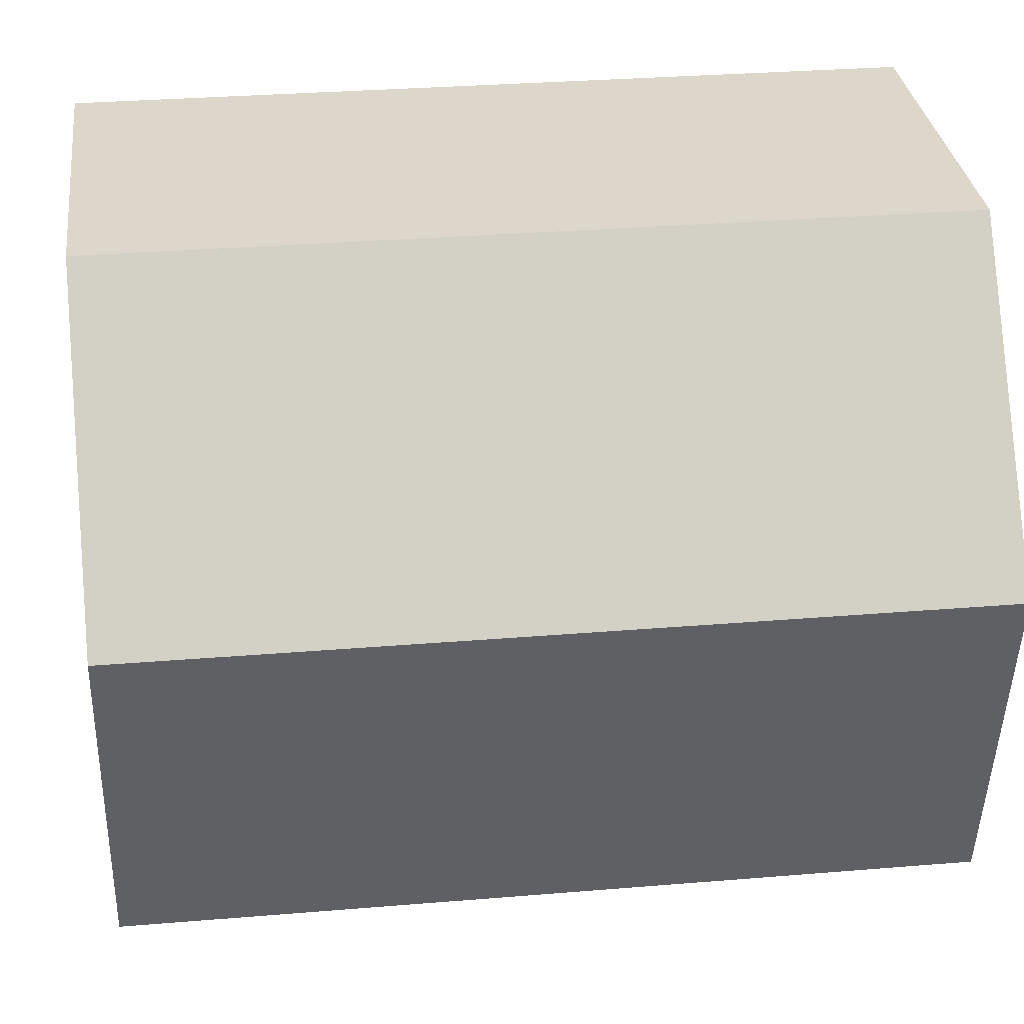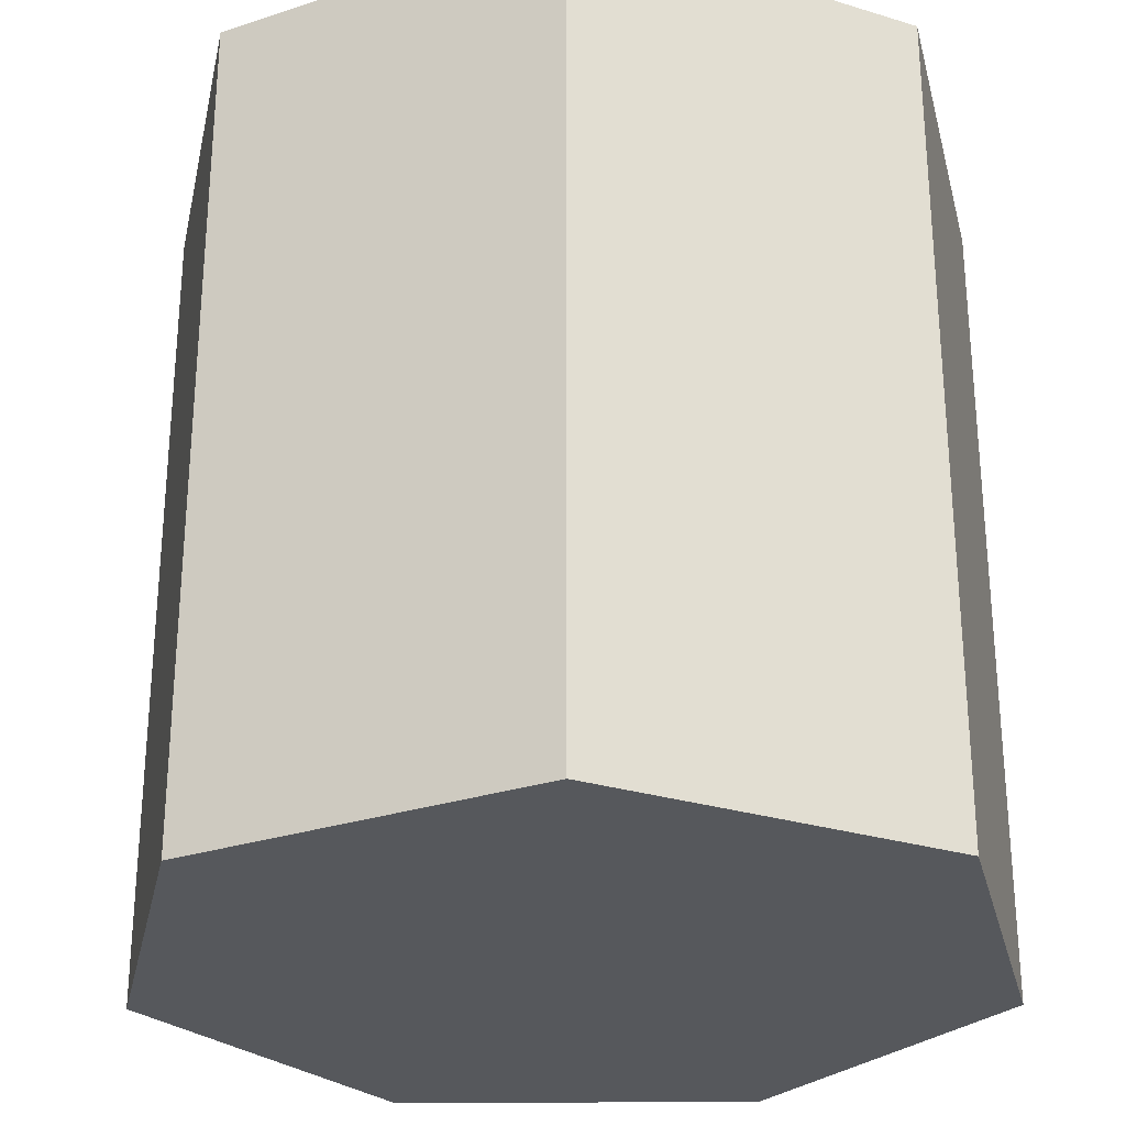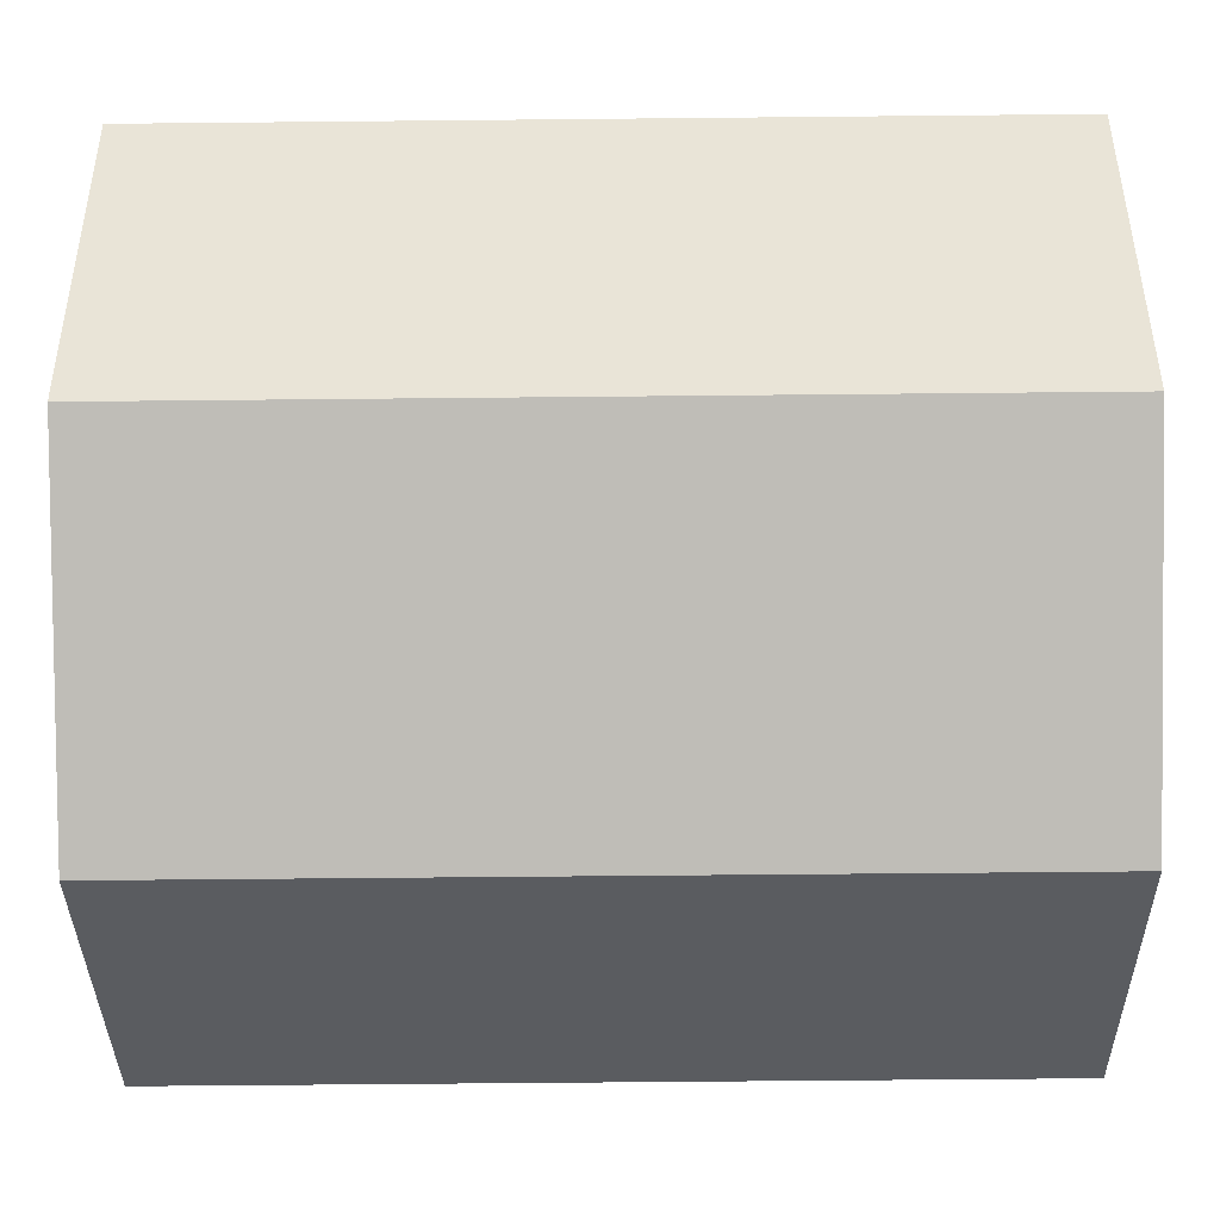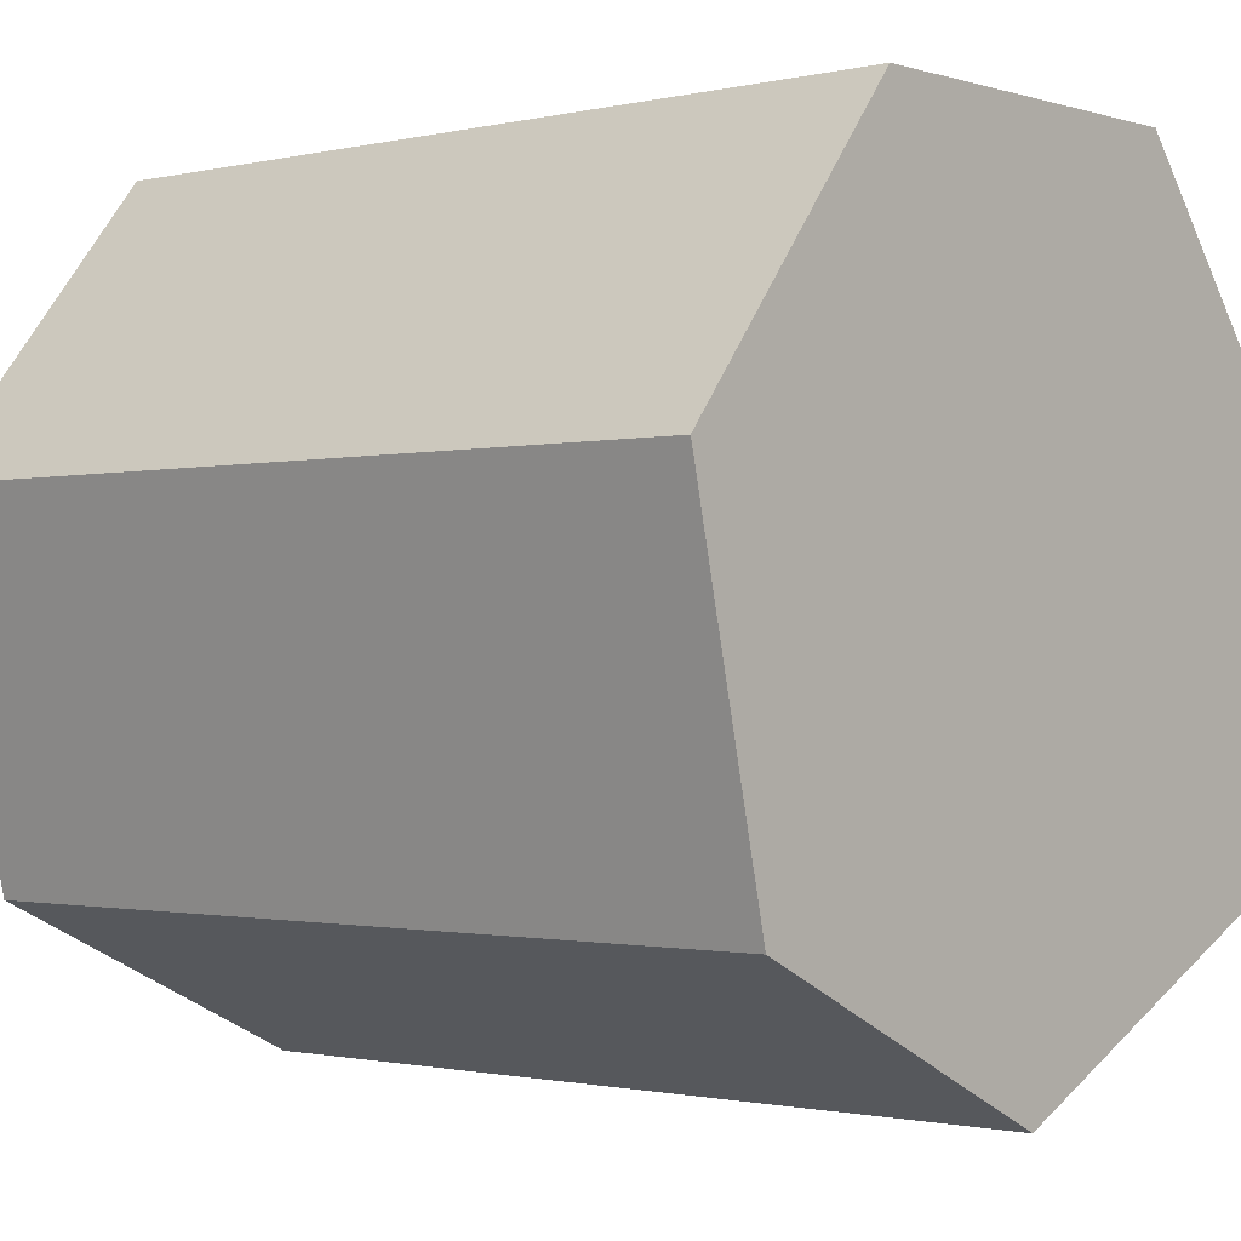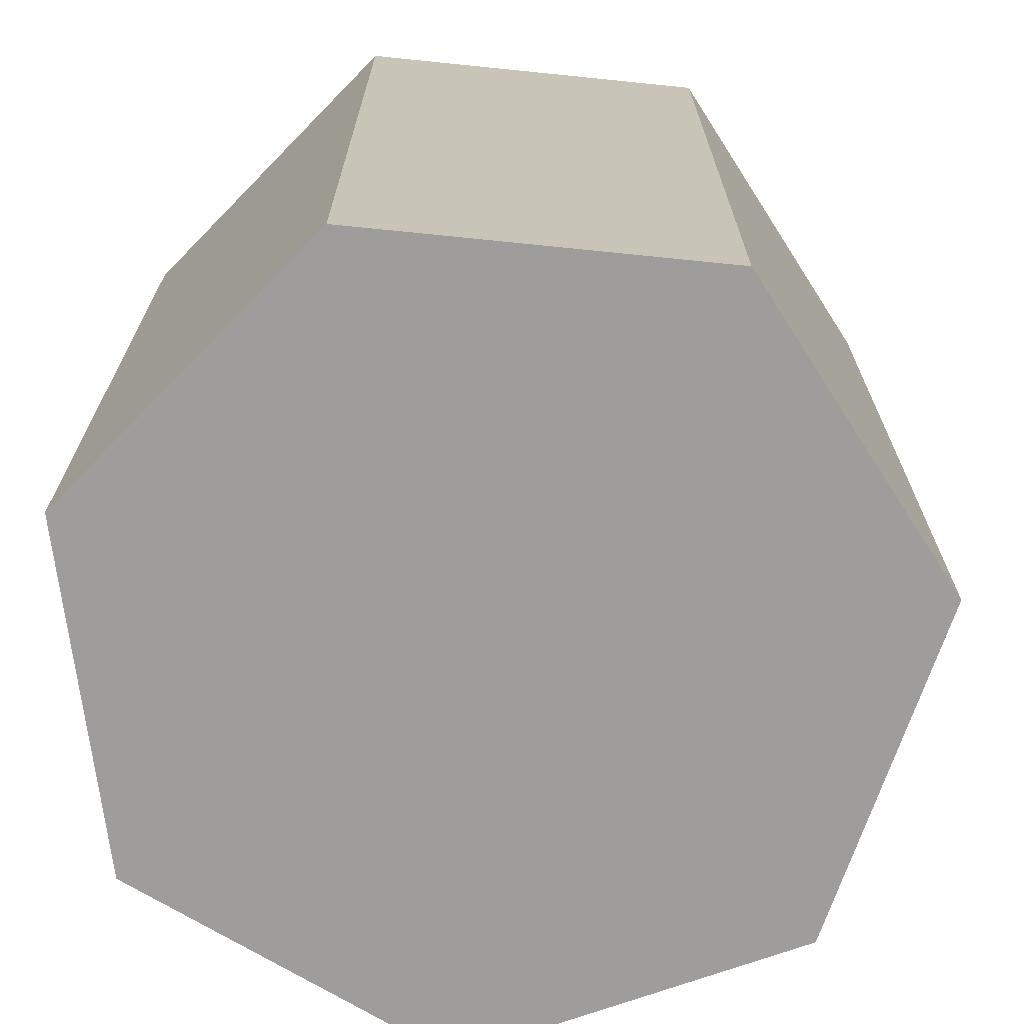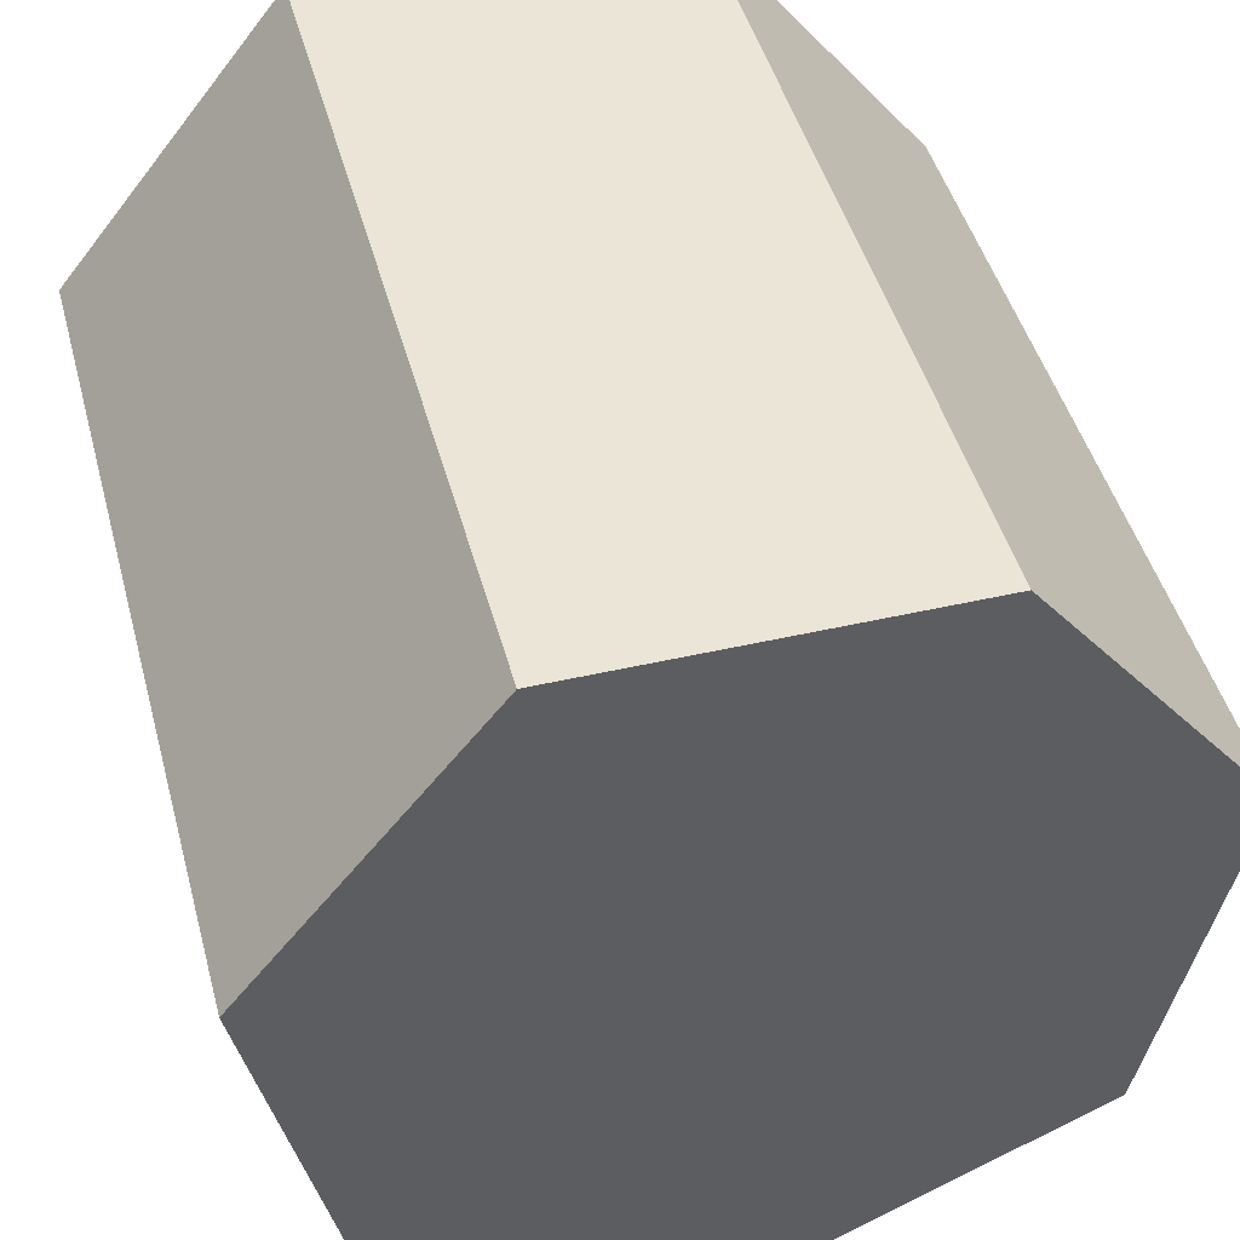
<metadata>
{"format":"obj","ext":"obj","renderer":"f3d","projection":"perspective","resolution":1024,"background":"white","views":[{"elev":30.5,"azim":-96.9,"up":"+Z"},{"elev":-28.2,"azim":-24.9,"up":"+Y"},{"elev":-59.5,"azim":90.6,"up":"+Z"},{"elev":-1.1,"azim":131.1,"up":"+Z"},{"elev":-70.4,"azim":45.6,"up":"+Y"},{"elev":45.8,"azim":-14.8,"up":"+Z"}]}
</metadata>
<code>
o debug_cylinder
v 0 0 -0.5
v 0 1 -0.5
v 0.3909 0 -0.3117
v 0.3909 1 -0.3117
v 0.4875 0 0.1113
v 0.4875 1 0.1113
v 0.2169 0 0.4505
v 0.2169 1 0.4505
v -0.2169 0 0.4505
v -0.2169 1 0.4505
v -0.4875 0 0.1113
v -0.4875 1 0.1113
v -0.3909 0 -0.3117
v -0.3909 1 -0.3117
f 2 3 1
f 4 5 3
f 6 7 5
f 8 9 7
f 10 11 9
f 2 12 8
f 12 13 11
f 14 1 13
f 3 7 13
f 2 4 3
f 4 6 5
f 6 8 7
f 8 10 9
f 10 12 11
f 6 4 8
f 2 14 12
f 12 10 8
f 8 4 2
f 12 14 13
f 14 2 1
f 13 1 3
f 3 5 7
f 7 9 11
f 11 13 7

</code>
